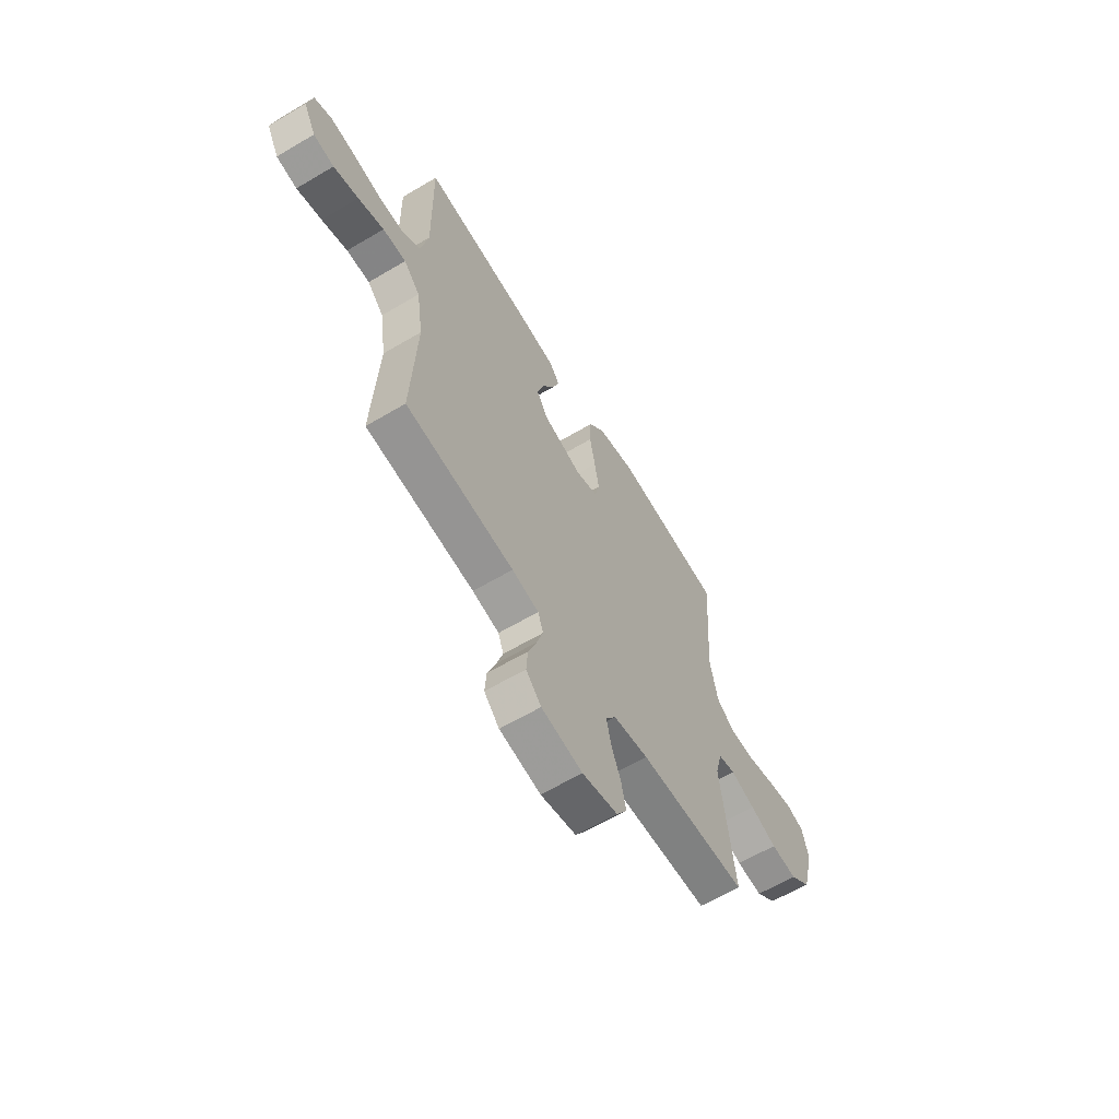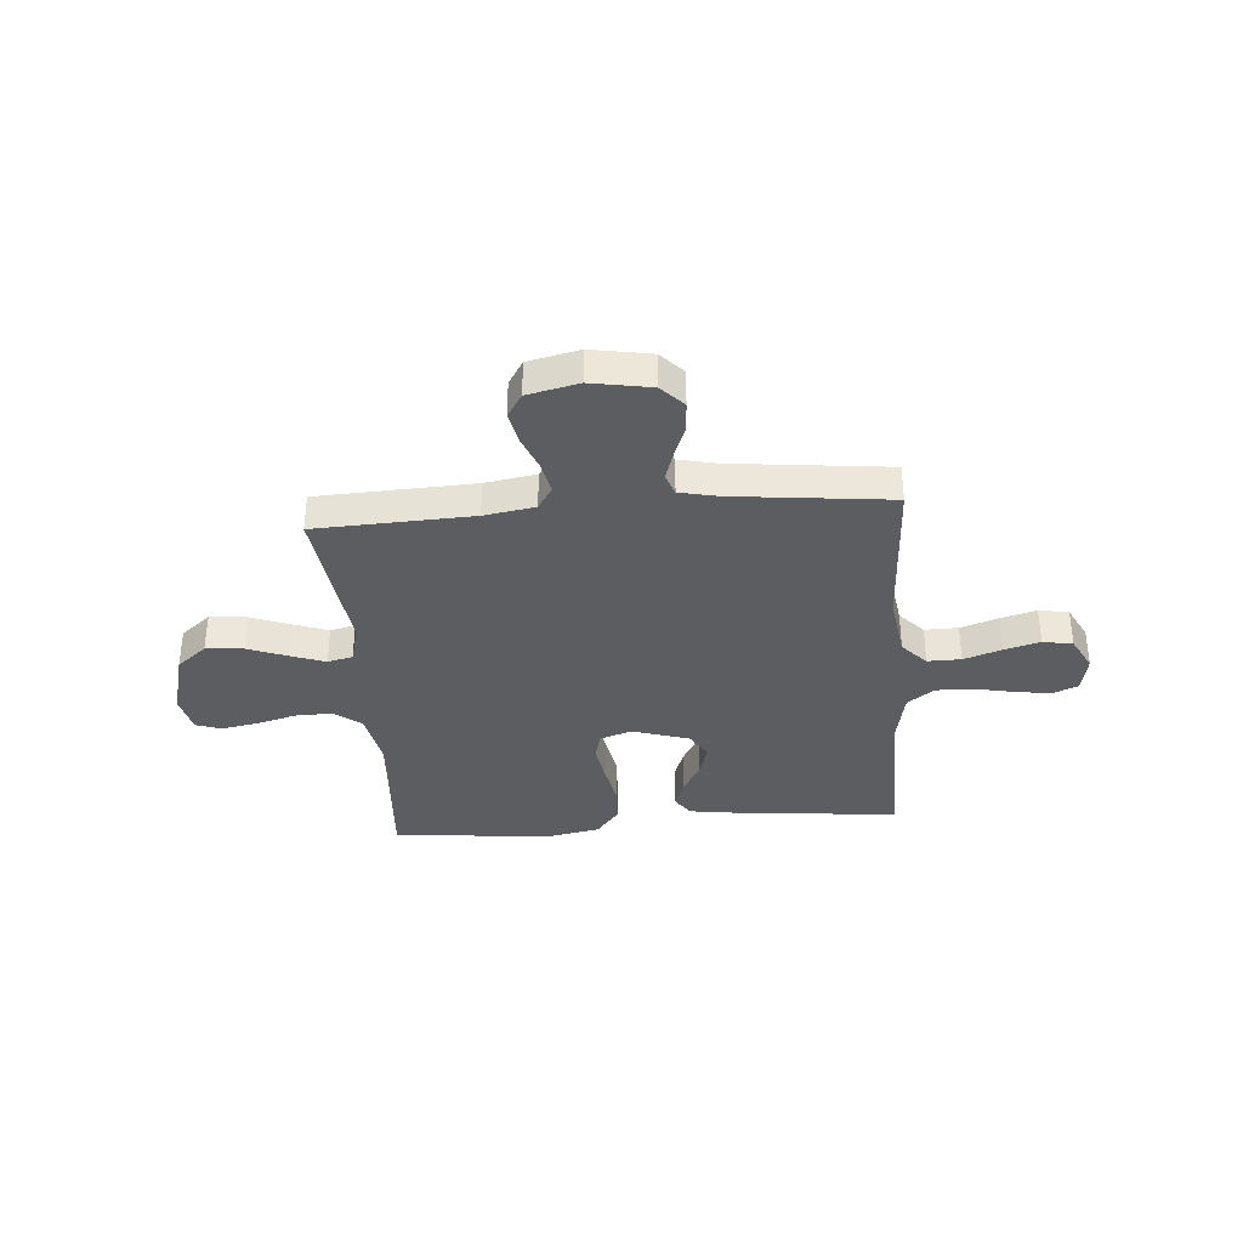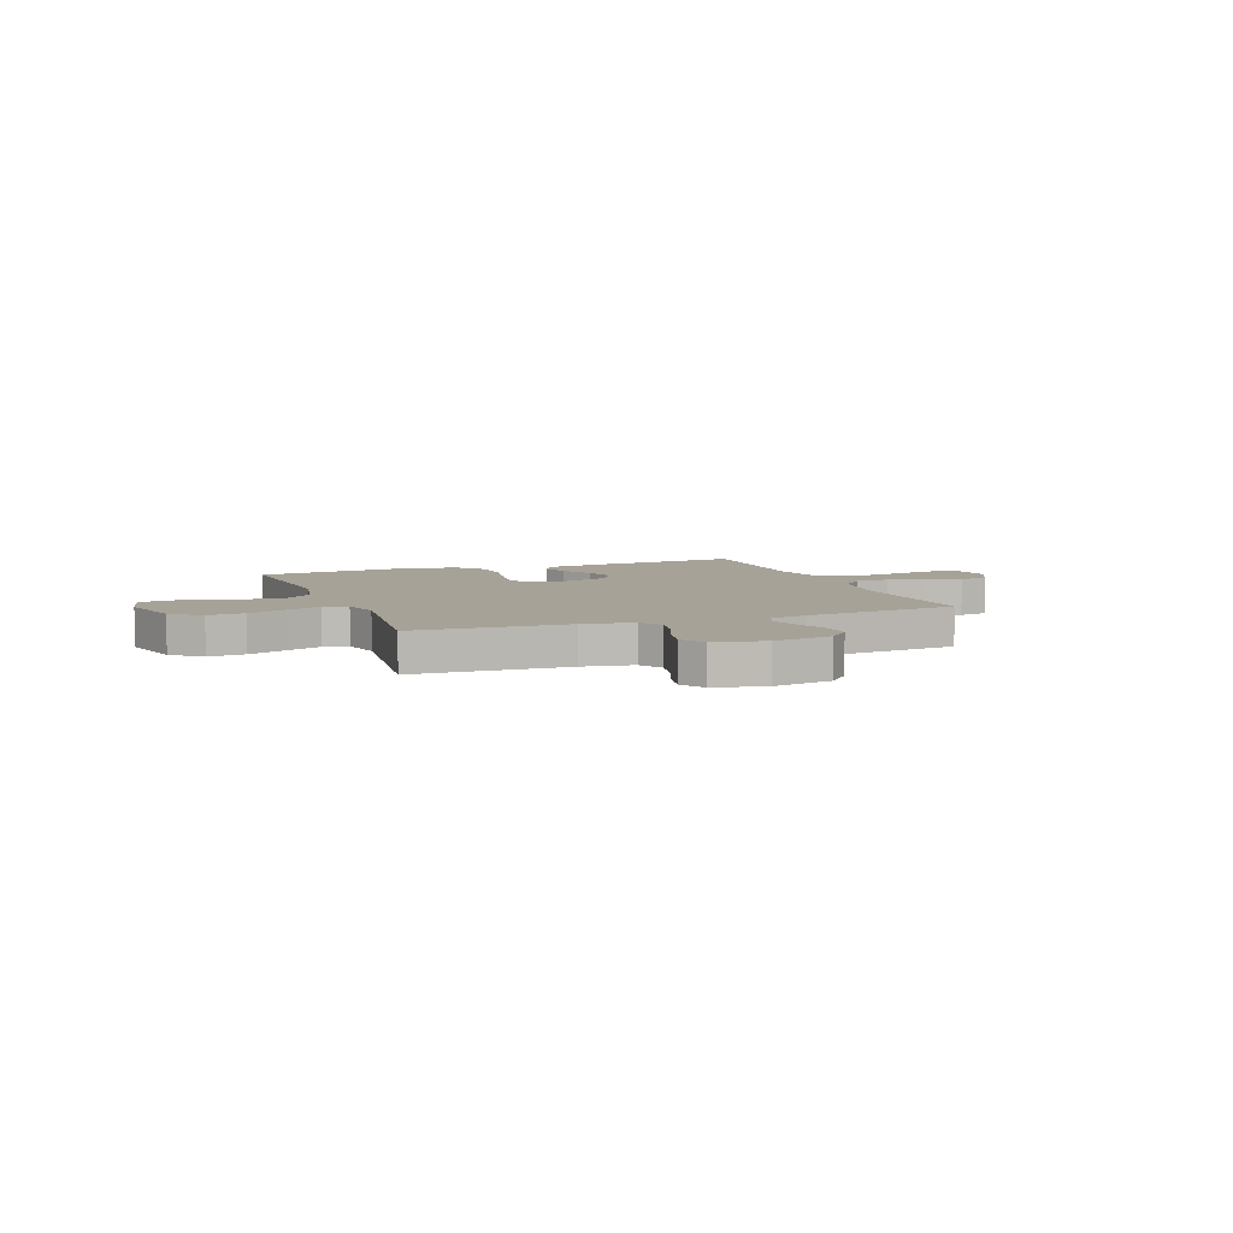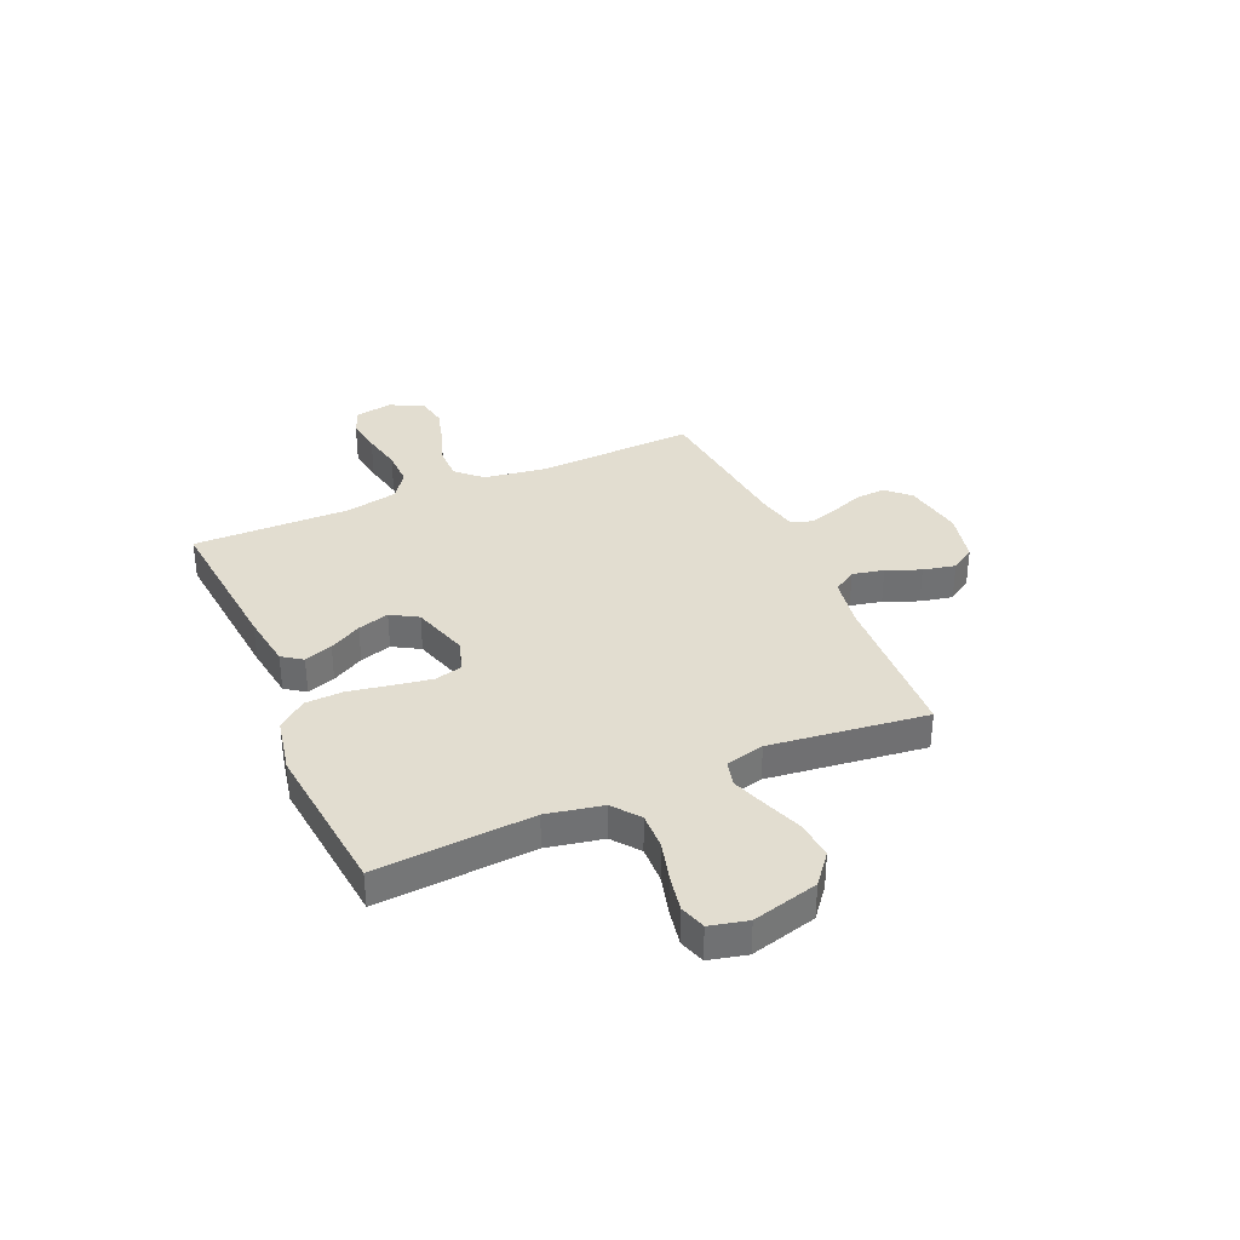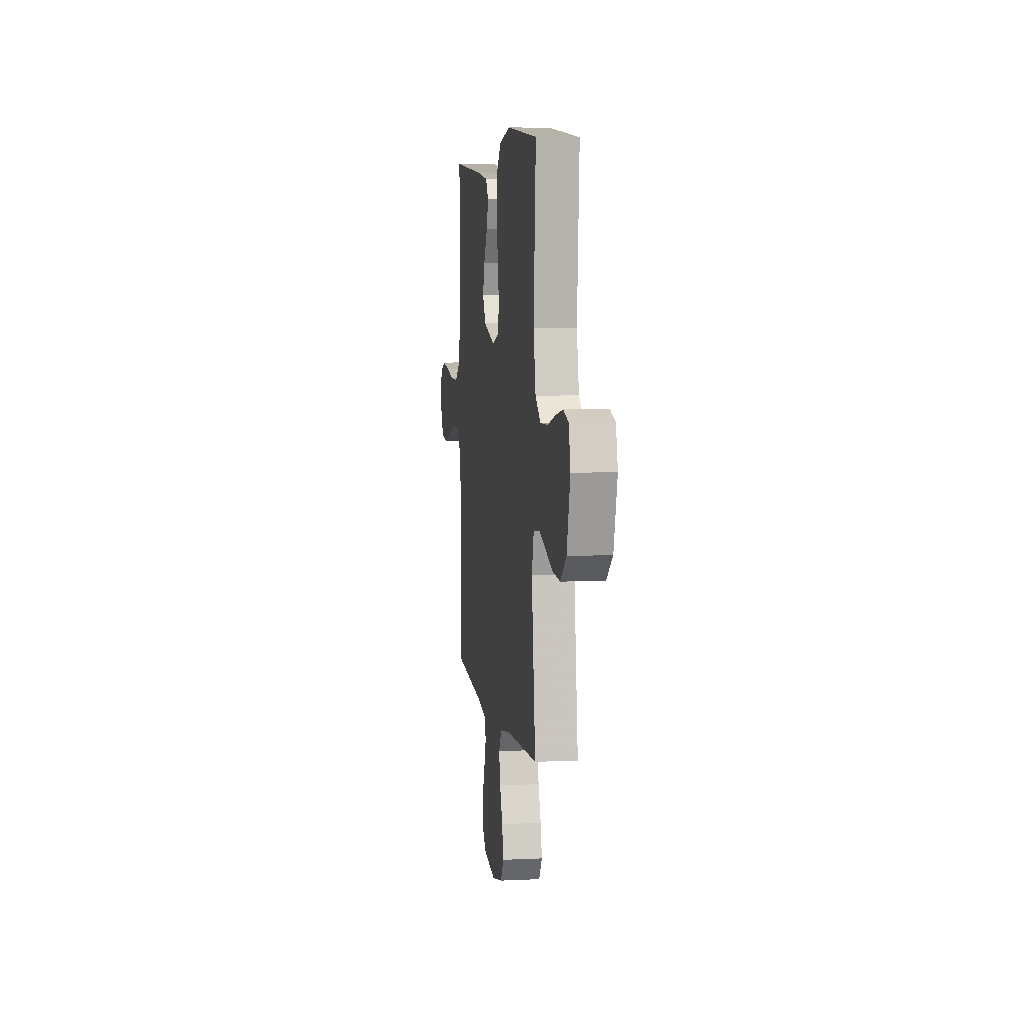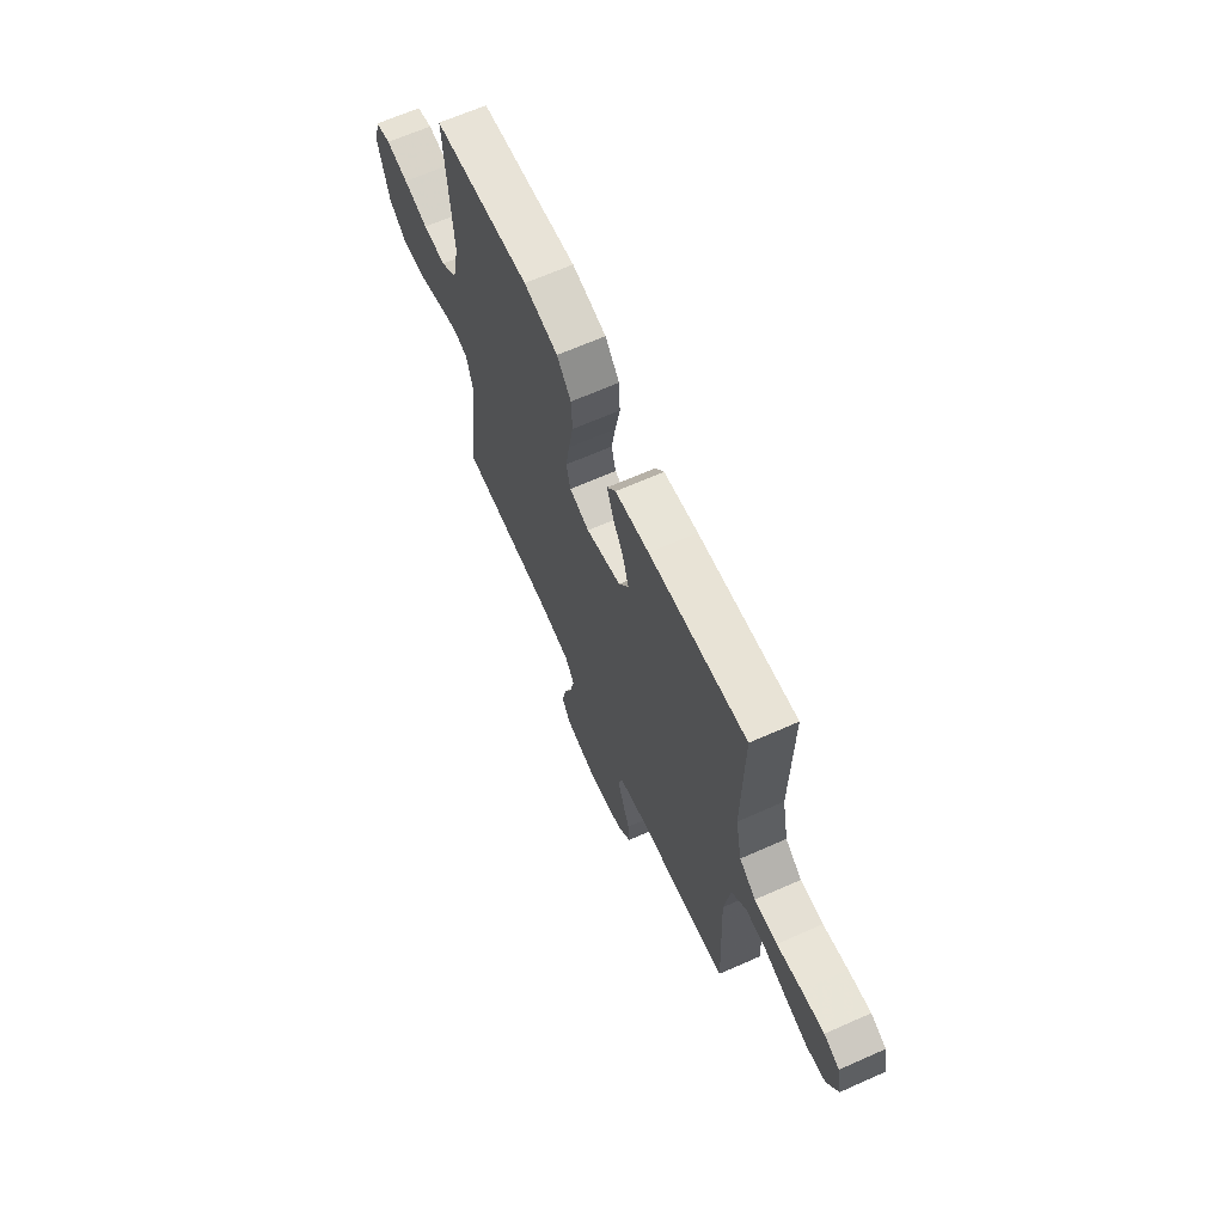
<metadata>
{"format":"obj","ext":"obj","renderer":"f3d","projection":"perspective","resolution":1024,"background":"white","views":[{"elev":-62.3,"azim":-59.0,"up":"+Z"},{"elev":-35.9,"azim":-175.5,"up":"+Y"},{"elev":6.5,"azim":159.1,"up":"+Y"},{"elev":35.2,"azim":66.5,"up":"+Y"},{"elev":6.2,"azim":81.8,"up":"+Z"},{"elev":66.0,"azim":-114.0,"up":"+Z"}]}
</metadata>
<code>
v -0.5 0.07 -0.5
v -0.486 0.07 -0.2
v -0.504 0.07 -0.079
v -0.549 0.07 -0.031
v -0.613 0.07 -0.032
v -0.684 0.07 -0.056
v -0.753 0.07 -0.075
v -0.81 0.07 -0.065
v -0.844 0.07 0
v -0.83 0.07 0.071
v -0.782 0.07 0.091
v -0.713 0.07 0.081
v -0.637 0.07 0.065
v -0.567 0.07 0.064
v -0.516 0.07 0.101
v -0.496 0.07 0.2
v -0.5 0.07 0.5
v -0.2 0.07 0.471
v -0.095 0.07 0.456
v -0.068 0.07 0.418
v -0.087 0.07 0.364
v -0.121 0.07 0.303
v -0.139 0.07 0.243
v -0.109 0.07 0.192
v 0 0.07 0.158
v 0.061 0.07 0.178
v 0.074 0.07 0.231
v 0.062 0.07 0.304
v 0.047 0.07 0.384
v 0.05 0.07 0.457
v 0.094 0.07 0.511
v 0.2 0.07 0.532
v 0.5 0.07 0.5
v 0.479 0.07 0.2
v 0.5 0.07 0.093
v 0.551 0.07 0.053
v 0.622 0.07 0.055
v 0.698 0.07 0.075
v 0.767 0.07 0.088
v 0.816 0.07 0.072
v 0.833 0.07 0
v 0.8 0.07 -0.126
v 0.743 0.07 -0.172
v 0.671 0.07 -0.166
v 0.597 0.07 -0.138
v 0.53 0.07 -0.114
v 0.482 0.07 -0.126
v 0.463 0.07 -0.2
v 0.5 0.07 -0.5
v 0.2 0.07 -0.513
v 0.103 0.07 -0.529
v 0.075 0.07 -0.573
v 0.088 0.07 -0.633
v 0.114 0.07 -0.698
v 0.127 0.07 -0.76
v 0.098 0.07 -0.806
v 0 0.07 -0.828
v -0.114 0.07 -0.808
v -0.156 0.07 -0.764
v -0.152 0.07 -0.707
v -0.129 0.07 -0.646
v -0.111 0.07 -0.59
v -0.126 0.07 -0.549
v -0.2 0.07 -0.533
v -0.5 0 -0.5
v -0.486 0 -0.2
v -0.504 0 -0.079
v -0.549 0 -0.031
v -0.613 0 -0.032
v -0.684 0 -0.056
v -0.753 0 -0.075
v -0.81 0 -0.065
v -0.844 0 0
v -0.83 0 0.071
v -0.782 0 0.091
v -0.713 0 0.081
v -0.637 0 0.065
v -0.567 0 0.064
v -0.516 0 0.101
v -0.496 0 0.2
v -0.5 0 0.5
v -0.2 0 0.471
v -0.095 0 0.456
v -0.068 0 0.418
v -0.087 0 0.364
v -0.121 0 0.303
v -0.139 0 0.243
v -0.109 0 0.192
v 0 0 0.158
v 0.061 0 0.178
v 0.074 0 0.231
v 0.062 0 0.304
v 0.047 0 0.384
v 0.05 0 0.457
v 0.094 0 0.511
v 0.2 0 0.532
v 0.5 0 0.5
v 0.479 0 0.2
v 0.5 0 0.093
v 0.551 0 0.053
v 0.622 0 0.055
v 0.698 0 0.075
v 0.767 0 0.088
v 0.816 0 0.072
v 0.833 0 0
v 0.8 0 -0.126
v 0.743 0 -0.172
v 0.671 0 -0.166
v 0.597 0 -0.138
v 0.53 0 -0.114
v 0.482 0 -0.126
v 0.463 0 -0.2
v 0.5 0 -0.5
v 0.2 0 -0.513
v 0.103 0 -0.529
v 0.075 0 -0.573
v 0.088 0 -0.633
v 0.114 0 -0.698
v 0.127 0 -0.76
v 0.098 0 -0.806
v 0 0 -0.828
v -0.114 0 -0.808
v -0.156 0 -0.764
v -0.152 0 -0.707
v -0.129 0 -0.646
v -0.111 0 -0.59
v -0.126 0 -0.549
v -0.2 0 -0.533
f 59 60 61
f 58 59 61
f 57 58 61
f 56 57 61
f 55 56 61
f 54 55 61
f 53 54 61
f 52 53 61 62
f 51 52 62 63
f 48 49 50
f 51 63 64
f 50 51 64
f 48 50 64
f 47 48 64
f 43 44 45
f 42 43 45
f 41 42 45
f 40 41 45
f 39 40 45
f 38 39 45
f 37 38 45
f 36 37 45 46
f 35 36 46 47
f 32 33 34
f 31 32 34
f 30 31 34
f 29 30 34
f 28 29 34
f 34 35 47
f 28 34 47
f 27 28 47
f 20 21 22
f 19 20 22
f 18 19 22
f 17 18 22
f 16 17 22
f 15 16 22 23
f 14 15 23 24
f 11 12 13
f 10 11 13
f 9 10 13
f 8 9 13
f 7 8 13
f 6 7 13
f 5 6 13
f 4 5 13 14
f 14 24 25
f 4 14 25
f 3 4 25
f 64 1 2
f 3 25 26
f 2 3 26
f 64 2 26
f 47 64 26
f 26 27 47
f 125 124 123
f 125 123 122
f 125 122 121
f 125 121 120
f 125 120 119
f 125 119 118
f 125 118 117
f 126 125 117 116
f 127 126 116 115
f 114 113 112
f 128 127 115
f 128 115 114
f 128 114 112
f 128 112 111
f 109 108 107
f 109 107 106
f 109 106 105
f 109 105 104
f 109 104 103
f 109 103 102
f 109 102 101
f 110 109 101 100
f 111 110 100 99
f 98 97 96
f 98 96 95
f 98 95 94
f 98 94 93
f 98 93 92
f 111 99 98
f 111 98 92
f 111 92 91
f 86 85 84
f 86 84 83
f 86 83 82
f 86 82 81
f 86 81 80
f 87 86 80 79
f 88 87 79 78
f 77 76 75
f 77 75 74
f 77 74 73
f 77 73 72
f 77 72 71
f 77 71 70
f 77 70 69
f 78 77 69 68
f 89 88 78
f 89 78 68
f 89 68 67
f 66 65 128
f 90 89 67
f 90 67 66
f 90 66 128
f 90 128 111
f 111 91 90
f 1 65 66 2
f 2 66 67 3
f 3 67 68 4
f 4 68 69 5
f 5 69 70 6
f 6 70 71 7
f 7 71 72 8
f 8 72 73 9
f 9 73 74 10
f 10 74 75 11
f 11 75 76 12
f 12 76 77 13
f 13 77 78 14
f 14 78 79 15
f 15 79 80 16
f 16 80 81 17
f 17 81 82 18
f 18 82 83 19
f 19 83 84 20
f 20 84 85 21
f 21 85 86 22
f 22 86 87 23
f 23 87 88 24
f 24 88 89 25
f 25 89 90 26
f 26 90 91 27
f 27 91 92 28
f 28 92 93 29
f 29 93 94 30
f 30 94 95 31
f 31 95 96 32
f 32 96 97 33
f 33 97 98 34
f 34 98 99 35
f 35 99 100 36
f 36 100 101 37
f 37 101 102 38
f 38 102 103 39
f 39 103 104 40
f 40 104 105 41
f 41 105 106 42
f 42 106 107 43
f 43 107 108 44
f 44 108 109 45
f 45 109 110 46
f 46 110 111 47
f 47 111 112 48
f 48 112 113 49
f 49 113 114 50
f 50 114 115 51
f 51 115 116 52
f 52 116 117 53
f 53 117 118 54
f 54 118 119 55
f 55 119 120 56
f 56 120 121 57
f 57 121 122 58
f 58 122 123 59
f 59 123 124 60
f 60 124 125 61
f 61 125 126 62
f 62 126 127 63
f 63 127 128 64
f 64 128 65 1

</code>
